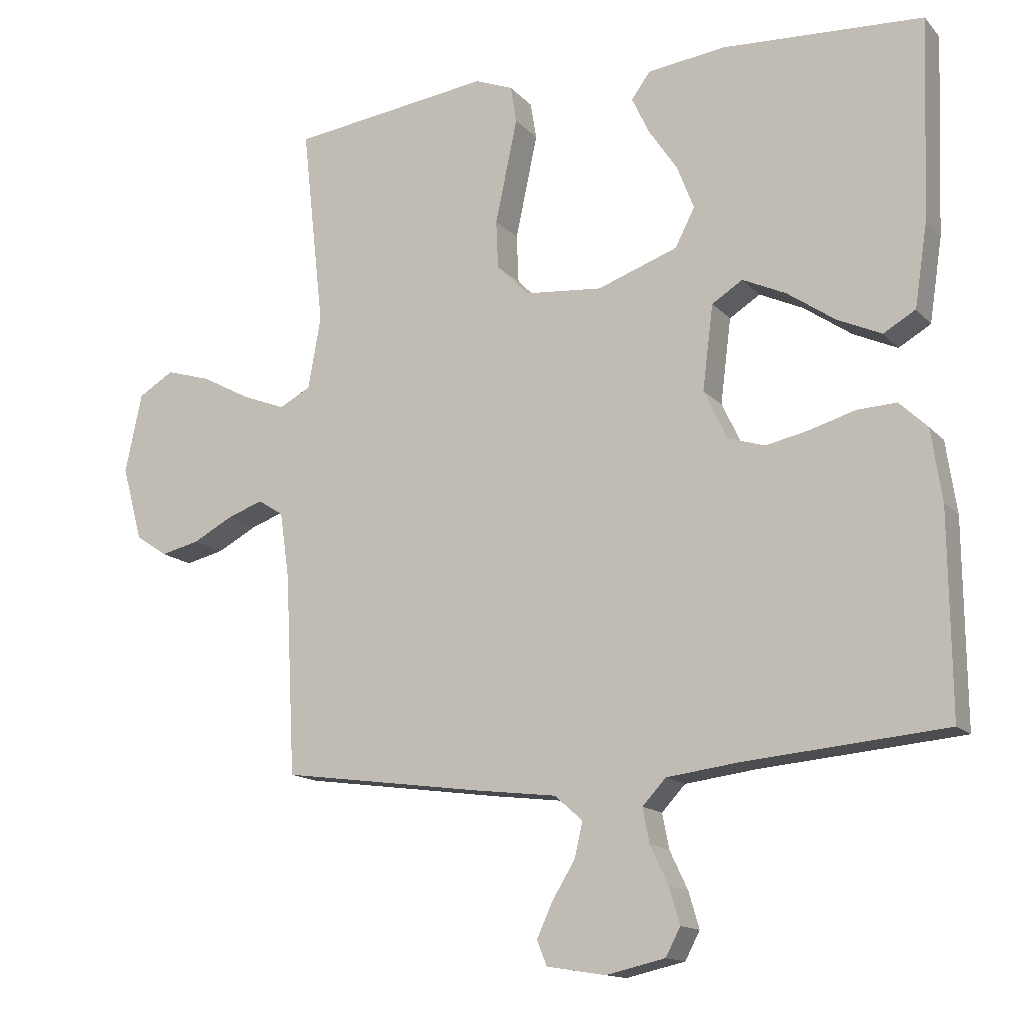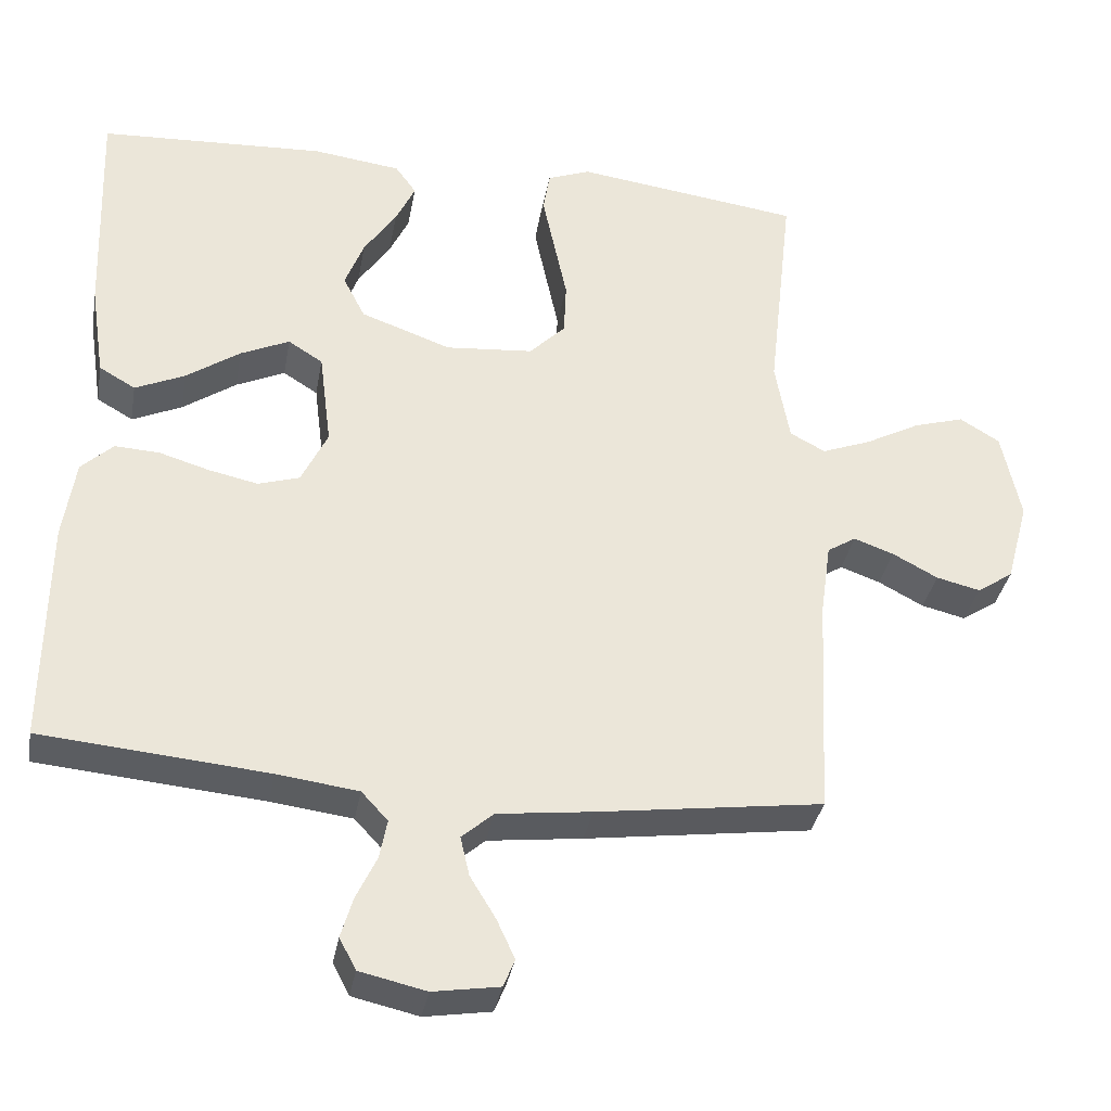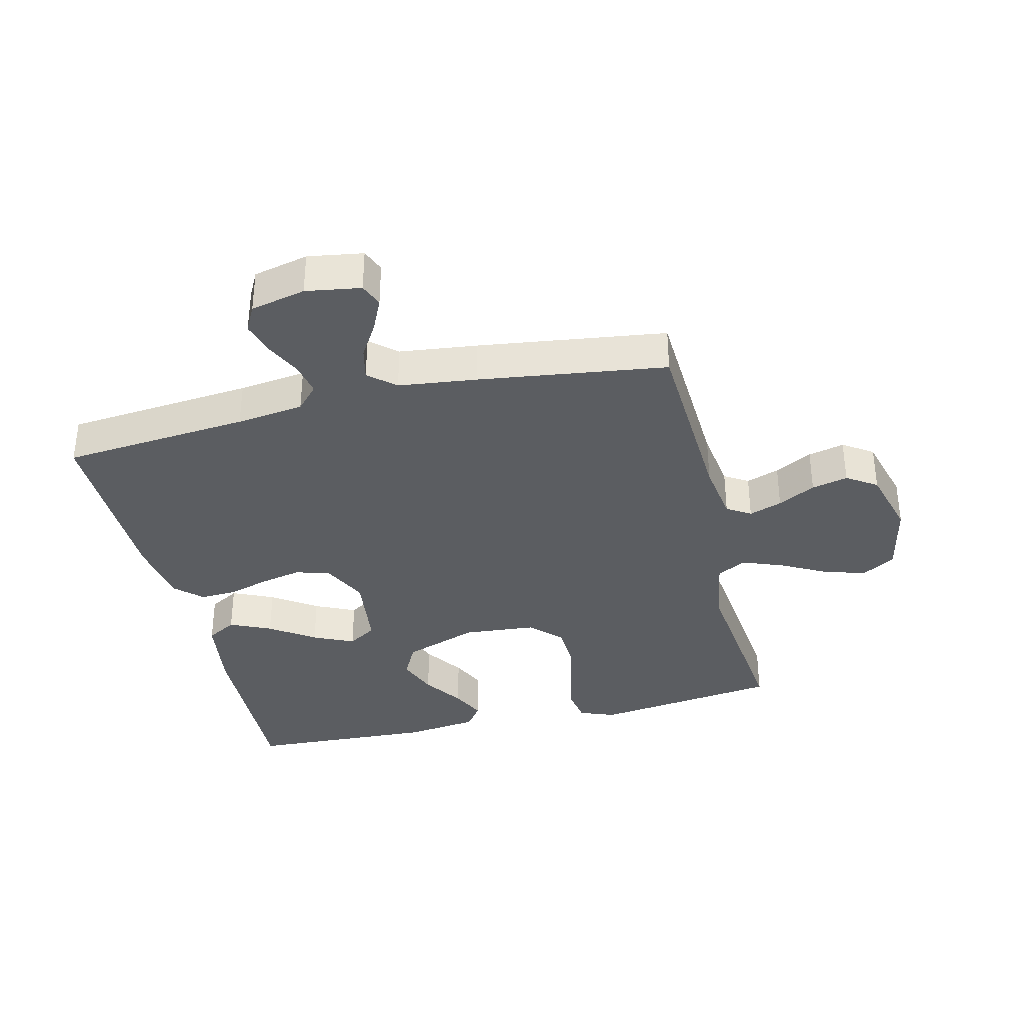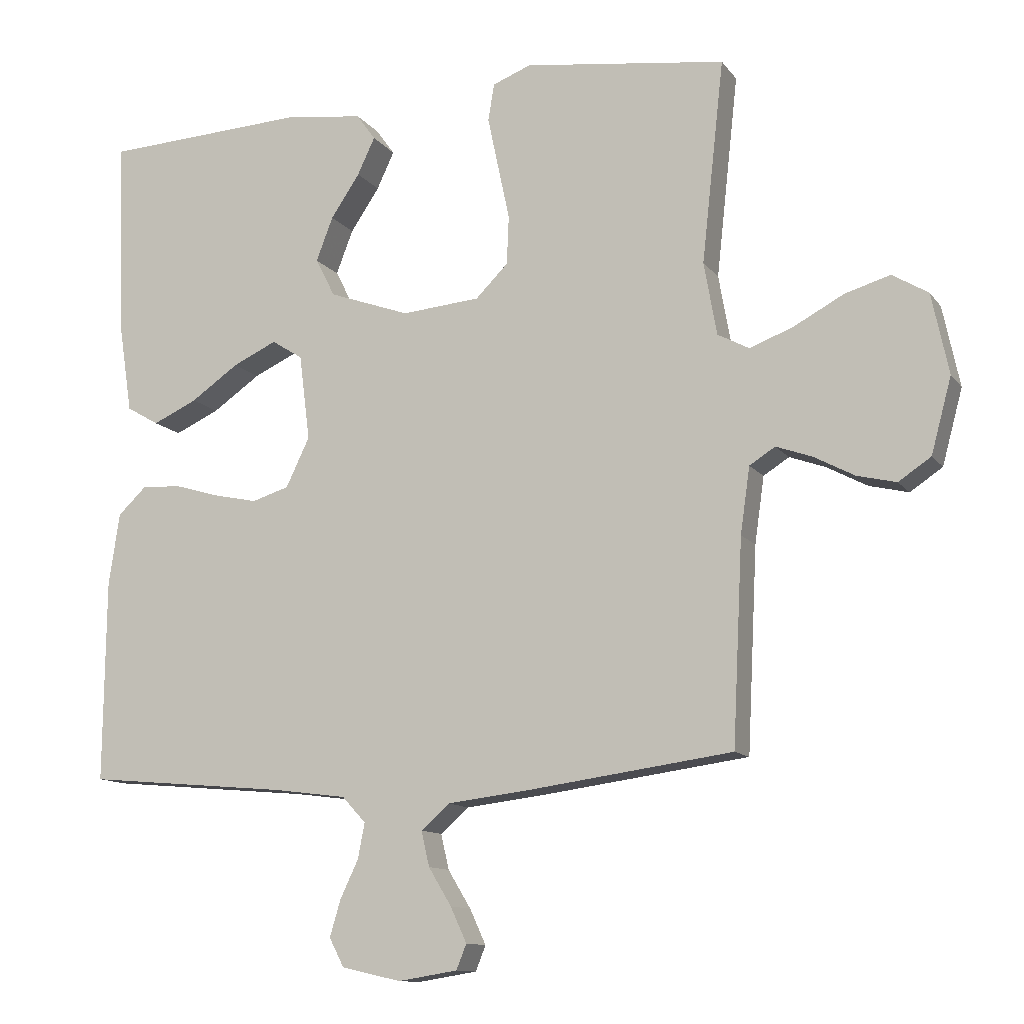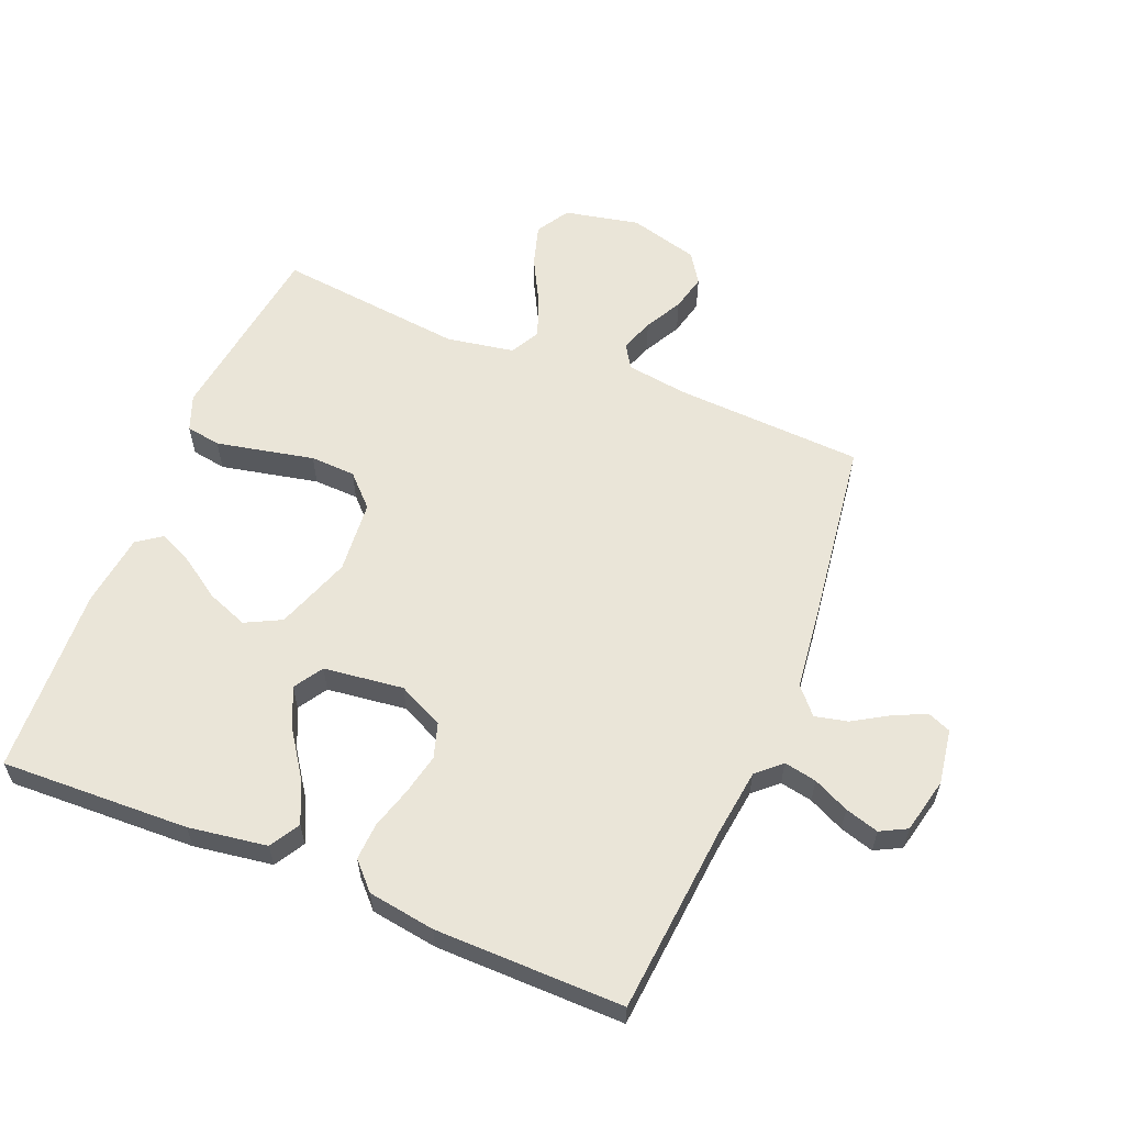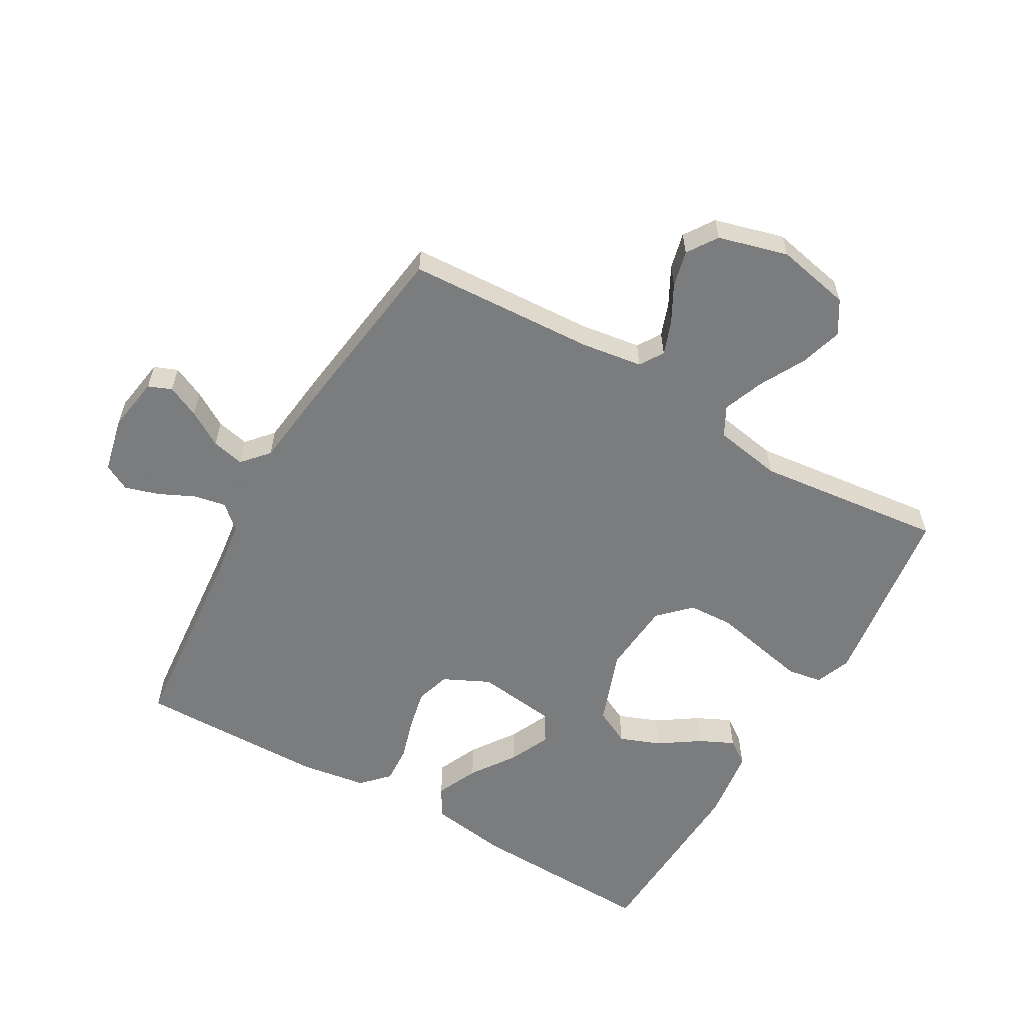
<metadata>
{"format":"obj","ext":"obj","renderer":"f3d","projection":"perspective","resolution":1024,"background":"white","views":[{"elev":-14.2,"azim":25.9,"up":"+Z"},{"elev":-34.8,"azim":169.9,"up":"+Z"},{"elev":-35.6,"azim":-166.4,"up":"+Y"},{"elev":-11.8,"azim":-157.9,"up":"+Z"},{"elev":59.4,"azim":112.3,"up":"+Y"},{"elev":-58.6,"azim":-119.8,"up":"+Y"}]}
</metadata>
<code>
v 0.5 0.07 0.5
v 0.489 0.07 0.2
v 0.47 0.07 0.075
v 0.422 0.07 0.047
v 0.356 0.07 0.077
v 0.285 0.07 0.126
v 0.22 0.07 0.156
v 0.174 0.07 0.127
v 0.158 0.07 0
v 0.193 0.07 -0.073
v 0.248 0.07 -0.09
v 0.313 0.07 -0.076
v 0.38 0.07 -0.056
v 0.439 0.07 -0.053
v 0.481 0.07 -0.093
v 0.497 0.07 -0.2
v 0.5 0.07 -0.5
v 0.2 0.07 -0.527
v 0.092 0.07 -0.541
v 0.057 0.07 -0.579
v 0.067 0.07 -0.631
v 0.094 0.07 -0.688
v 0.11 0.07 -0.742
v 0.088 0.07 -0.784
v 0 0.07 -0.804
v -0.088 0.07 -0.79
v -0.103 0.07 -0.753
v -0.079 0.07 -0.701
v -0.045 0.07 -0.645
v -0.033 0.07 -0.593
v -0.075 0.07 -0.556
v -0.2 0.07 -0.541
v -0.5 0.07 -0.5
v -0.515 0.07 -0.2
v -0.529 0.07 -0.102
v -0.567 0.07 -0.078
v -0.62 0.07 -0.097
v -0.68 0.07 -0.129
v -0.738 0.07 -0.143
v -0.786 0.07 -0.111
v -0.816 0.07 0
v -0.791 0.07 0.119
v -0.738 0.07 0.151
v -0.671 0.07 0.131
v -0.598 0.07 0.092
v -0.533 0.07 0.067
v -0.486 0.07 0.092
v -0.467 0.07 0.2
v -0.5 0.07 0.5
v -0.2 0.07 0.54
v -0.143 0.07 0.518
v -0.134 0.07 0.463
v -0.15 0.07 0.387
v -0.167 0.07 0.307
v -0.164 0.07 0.235
v -0.116 0.07 0.187
v 0 0.07 0.177
v 0.12 0.07 0.22
v 0.149 0.07 0.277
v 0.124 0.07 0.342
v 0.081 0.07 0.406
v 0.055 0.07 0.461
v 0.083 0.07 0.5
v 0.2 0.07 0.515
v 0.5 0 0.5
v 0.489 0 0.2
v 0.47 0 0.075
v 0.422 0 0.047
v 0.356 0 0.077
v 0.285 0 0.126
v 0.22 0 0.156
v 0.174 0 0.127
v 0.158 0 0
v 0.193 0 -0.073
v 0.248 0 -0.09
v 0.313 0 -0.076
v 0.38 0 -0.056
v 0.439 0 -0.053
v 0.481 0 -0.093
v 0.497 0 -0.2
v 0.5 0 -0.5
v 0.2 0 -0.527
v 0.092 0 -0.541
v 0.057 0 -0.579
v 0.067 0 -0.631
v 0.094 0 -0.688
v 0.11 0 -0.742
v 0.088 0 -0.784
v 0 0 -0.804
v -0.088 0 -0.79
v -0.103 0 -0.753
v -0.079 0 -0.701
v -0.045 0 -0.645
v -0.033 0 -0.593
v -0.075 0 -0.556
v -0.2 0 -0.541
v -0.5 0 -0.5
v -0.515 0 -0.2
v -0.529 0 -0.102
v -0.567 0 -0.078
v -0.62 0 -0.097
v -0.68 0 -0.129
v -0.738 0 -0.143
v -0.786 0 -0.111
v -0.816 0 0
v -0.791 0 0.119
v -0.738 0 0.151
v -0.671 0 0.131
v -0.598 0 0.092
v -0.533 0 0.067
v -0.486 0 0.092
v -0.467 0 0.2
v -0.5 0 0.5
v -0.2 0 0.54
v -0.143 0 0.518
v -0.134 0 0.463
v -0.15 0 0.387
v -0.167 0 0.307
v -0.164 0 0.235
v -0.116 0 0.187
v 0 0 0.177
v 0.12 0 0.22
v 0.149 0 0.277
v 0.124 0 0.342
v 0.081 0 0.406
v 0.055 0 0.461
v 0.083 0 0.5
v 0.2 0 0.515
f 60 61 62 63
f 59 60 63 64
f 51 52 53 54
f 49 50 51 54
f 48 49 54 55
f 47 48 55 56
f 42 43 44 45
f 42 45 46
f 41 42 46
f 40 41 46
f 37 38 39 40
f 36 37 40 46
f 35 36 46 47
f 31 32 33 34
f 31 34 35 47
f 26 27 28 29
f 24 25 26 29
f 24 29 30
f 21 22 23 24
f 20 21 24 30
f 19 20 30 31
f 15 16 17 18
f 12 13 14 15
f 11 12 15 18
f 10 11 18 19
f 3 4 5 6
f 3 6 7
f 2 3 7
f 59 64 1 2
f 58 59 2 7
f 57 58 7 8
f 56 57 8 9
f 19 31 47 56
f 9 10 19 56
f 127 126 125 124
f 128 127 124 123
f 118 117 116 115
f 118 115 114 113
f 119 118 113 112
f 120 119 112 111
f 109 108 107 106
f 110 109 106
f 110 106 105
f 110 105 104
f 104 103 102 101
f 110 104 101 100
f 111 110 100 99
f 98 97 96 95
f 111 99 98 95
f 93 92 91 90
f 93 90 89 88
f 94 93 88
f 88 87 86 85
f 94 88 85 84
f 95 94 84 83
f 82 81 80 79
f 79 78 77 76
f 82 79 76 75
f 83 82 75 74
f 70 69 68 67
f 71 70 67
f 71 67 66
f 66 65 128 123
f 71 66 123 122
f 72 71 122 121
f 73 72 121 120
f 120 111 95 83
f 120 83 74 73
f 1 65 66 2
f 2 66 67 3
f 3 67 68 4
f 4 68 69 5
f 5 69 70 6
f 6 70 71 7
f 7 71 72 8
f 8 72 73 9
f 9 73 74 10
f 10 74 75 11
f 11 75 76 12
f 12 76 77 13
f 13 77 78 14
f 14 78 79 15
f 15 79 80 16
f 16 80 81 17
f 17 81 82 18
f 18 82 83 19
f 19 83 84 20
f 20 84 85 21
f 21 85 86 22
f 22 86 87 23
f 23 87 88 24
f 24 88 89 25
f 25 89 90 26
f 26 90 91 27
f 27 91 92 28
f 28 92 93 29
f 29 93 94 30
f 30 94 95 31
f 31 95 96 32
f 32 96 97 33
f 33 97 98 34
f 34 98 99 35
f 35 99 100 36
f 36 100 101 37
f 37 101 102 38
f 38 102 103 39
f 39 103 104 40
f 40 104 105 41
f 41 105 106 42
f 42 106 107 43
f 43 107 108 44
f 44 108 109 45
f 45 109 110 46
f 46 110 111 47
f 47 111 112 48
f 48 112 113 49
f 49 113 114 50
f 50 114 115 51
f 51 115 116 52
f 52 116 117 53
f 53 117 118 54
f 54 118 119 55
f 55 119 120 56
f 56 120 121 57
f 57 121 122 58
f 58 122 123 59
f 59 123 124 60
f 60 124 125 61
f 61 125 126 62
f 62 126 127 63
f 63 127 128 64
f 64 128 65 1

</code>
